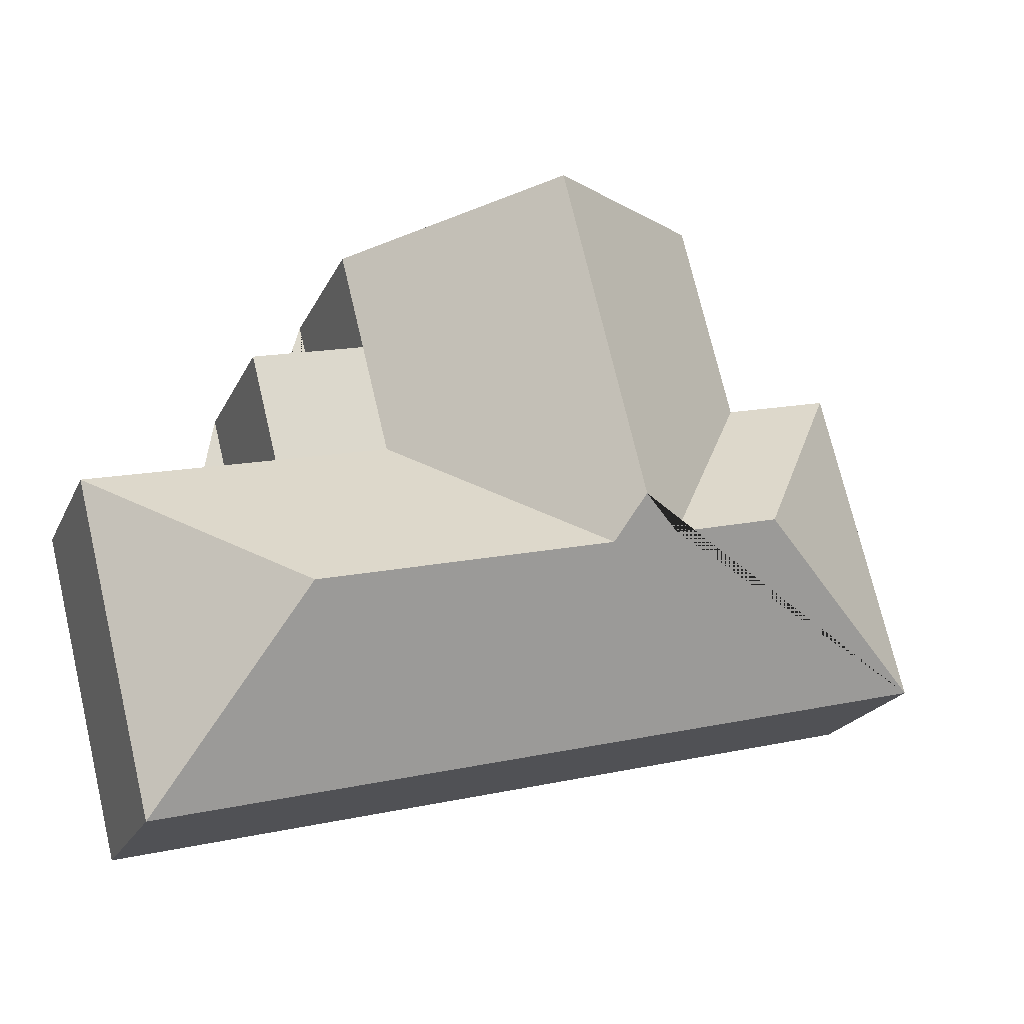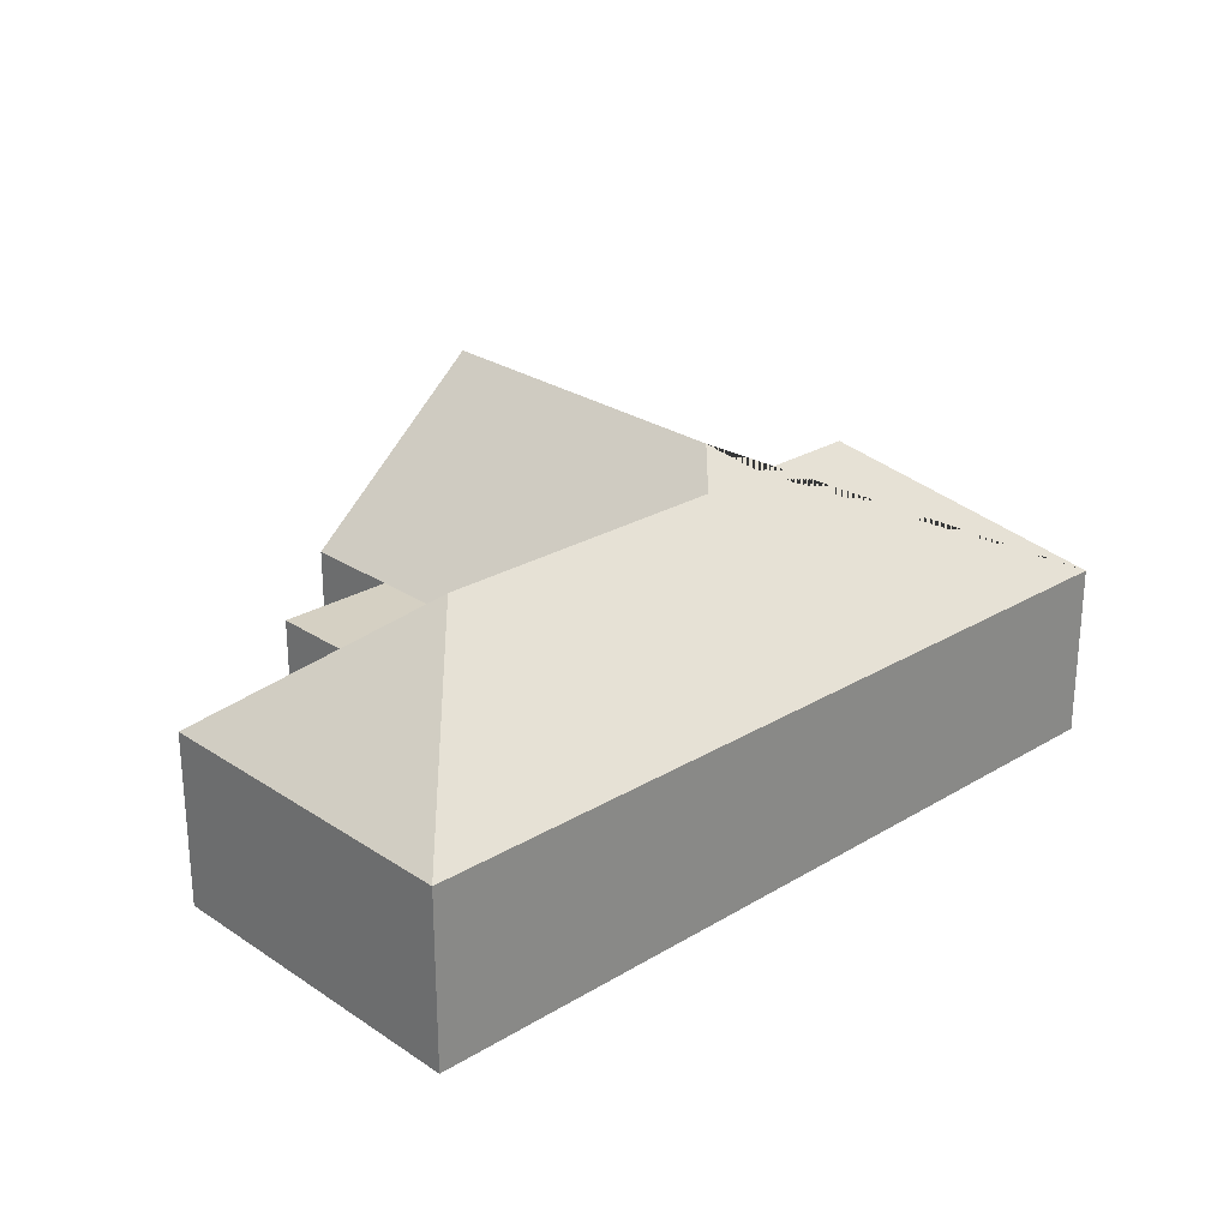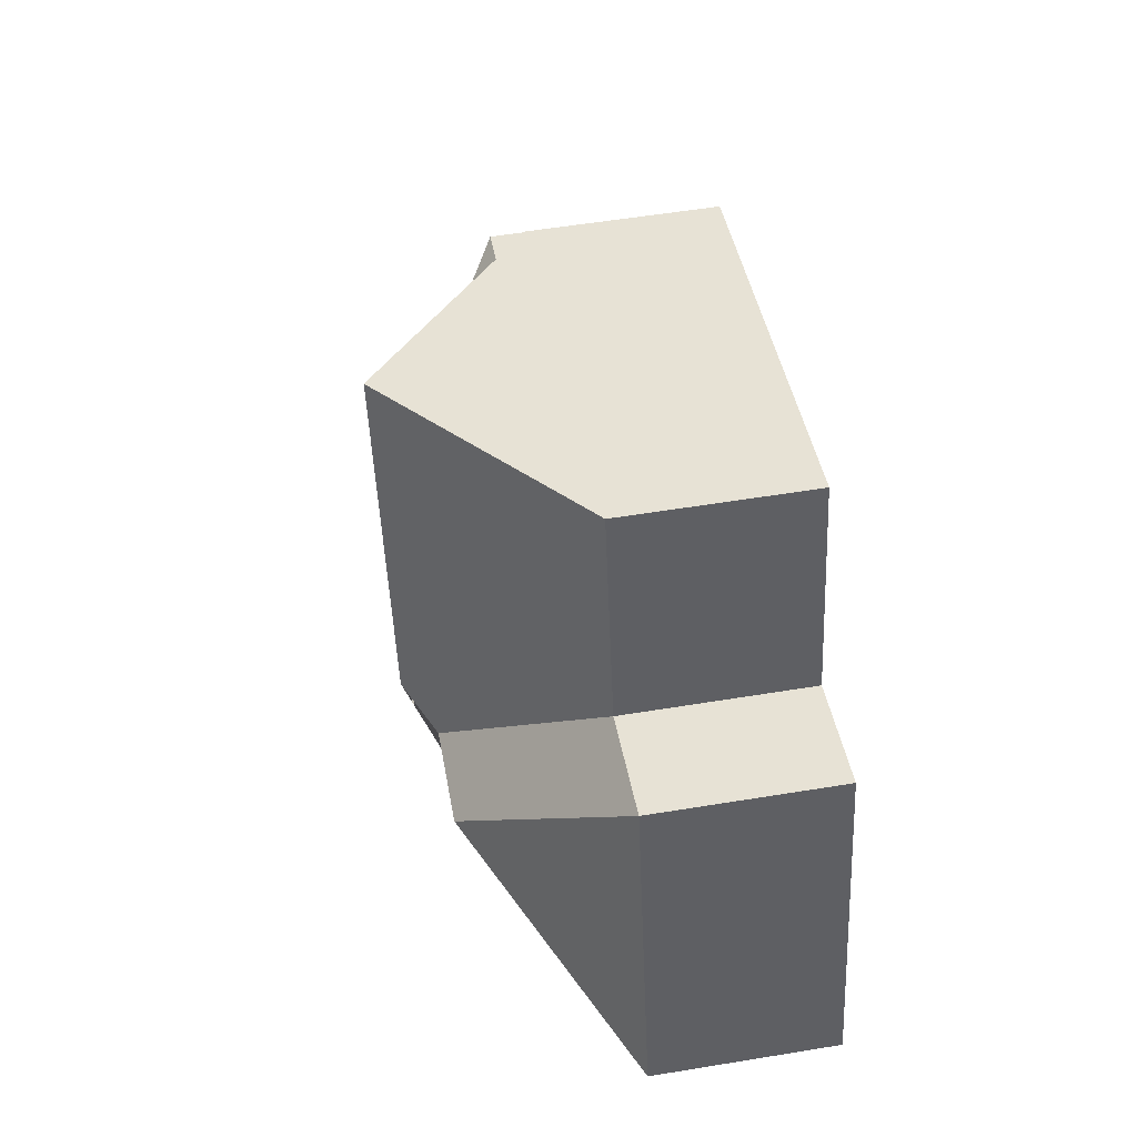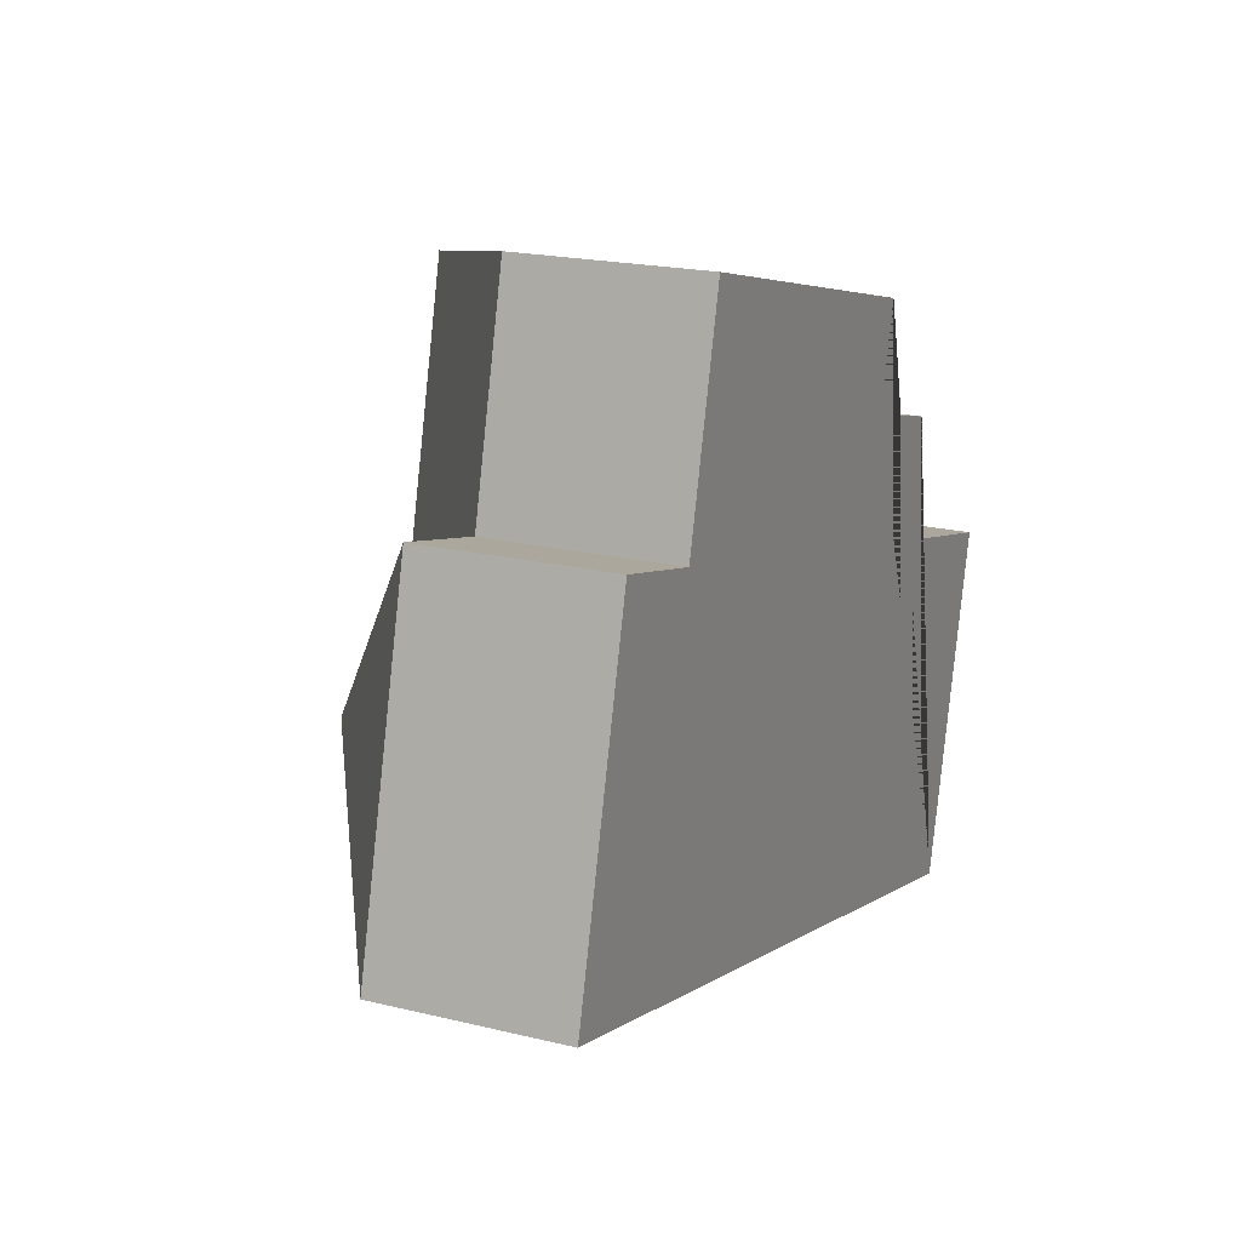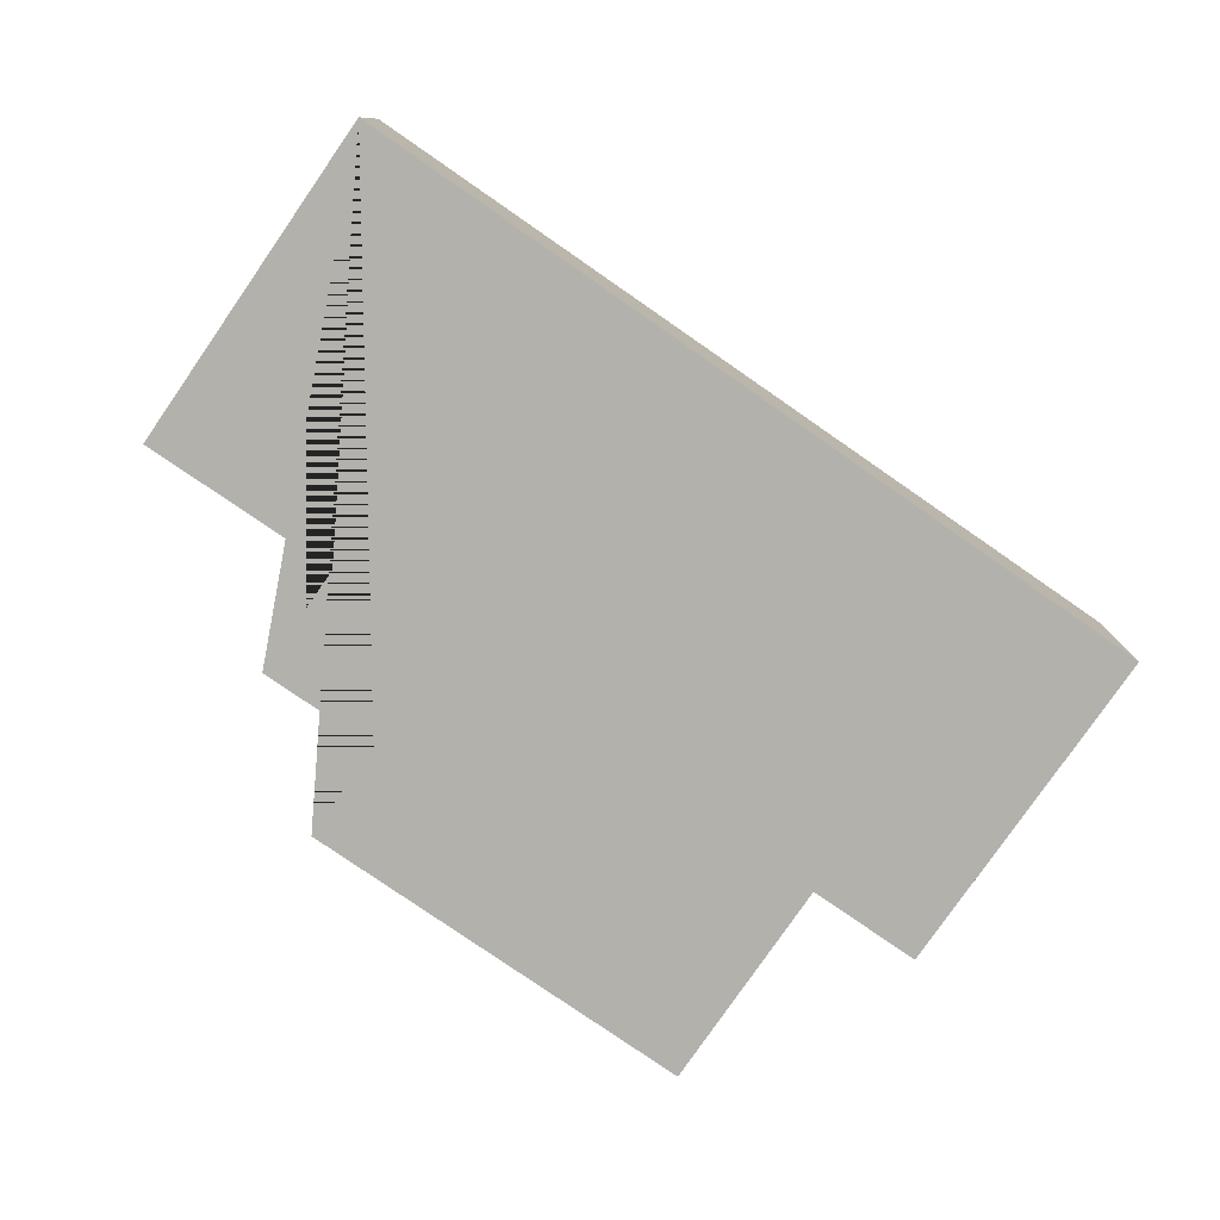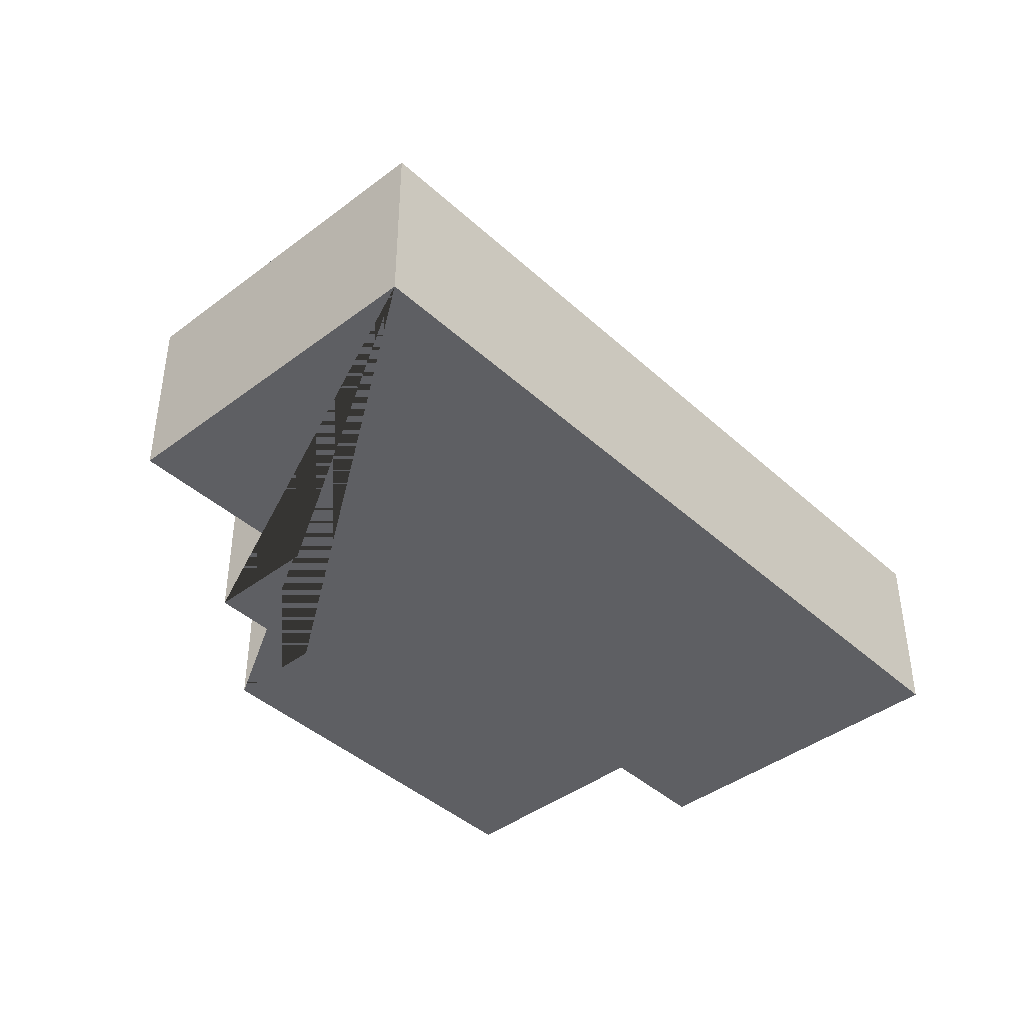
<metadata>
{"format":"obj","ext":"obj","renderer":"f3d","projection":"perspective","resolution":1024,"background":"white","views":[{"elev":-21.2,"azim":160.3,"up":"+Z"},{"elev":26.0,"azim":150.6,"up":"+Y"},{"elev":55.6,"azim":-99.8,"up":"+Z"},{"elev":19.5,"azim":-65.4,"up":"+Z"},{"elev":-78.9,"azim":159.5,"up":"+Y"},{"elev":-41.7,"azim":146.6,"up":"+Y"}]}
</metadata>
<code>
o BK39_500_017030_0008
v 361.3 75 -318.8
v 396.8 75 -178.7
v 311.1 132.8 -231.1
v 315.3 75 -158.6
v 327.2 75 -111.9
v 278.2 75 -99.55
v 266.3 75 -146.5
v 288.8 75 -57.88
v 184.1 132.5 -199.4
v 210 145 -37.91
v 174 144.8 -180.9
v 155.8 133 -191.5
v 109.9 133 -179.9
v 122.7 75 -15.8
v 100.6 75 -104.5
v 18.54 75 -231.9
v 53.8 75 -92.76
v 361.3 0 -318.8
v 396.8 0 -178.7
v 315.3 0 -158.6
v 327.2 0 -111.9
v 278.2 0 -99.55
v 288.8 0 -57.88
v 122.7 0 -15.8
v 100.6 0 -104.5
v 53.8 0 -92.76
v 18.54 0 -231.9
f 15 17 13 12
f 17 16 13
f 16 1 3 9 11 12 13
f 1 2 3
f 2 4 7 9 3
f 7 6 8 10 11 9
f 6 5 4 7
f 14 15 12 11 10
f 8 10 14
f 18 19 20 21 22 23 24 25 26 27
f 1 18 19 2
f 2 19 20 4
f 4 20 21 5
f 5 21 22 6
f 6 22 23 8
f 8 23 24 14
f 14 24 25 15
f 15 25 26 17
f 17 26 27 16
f 16 27 18 1

</code>
